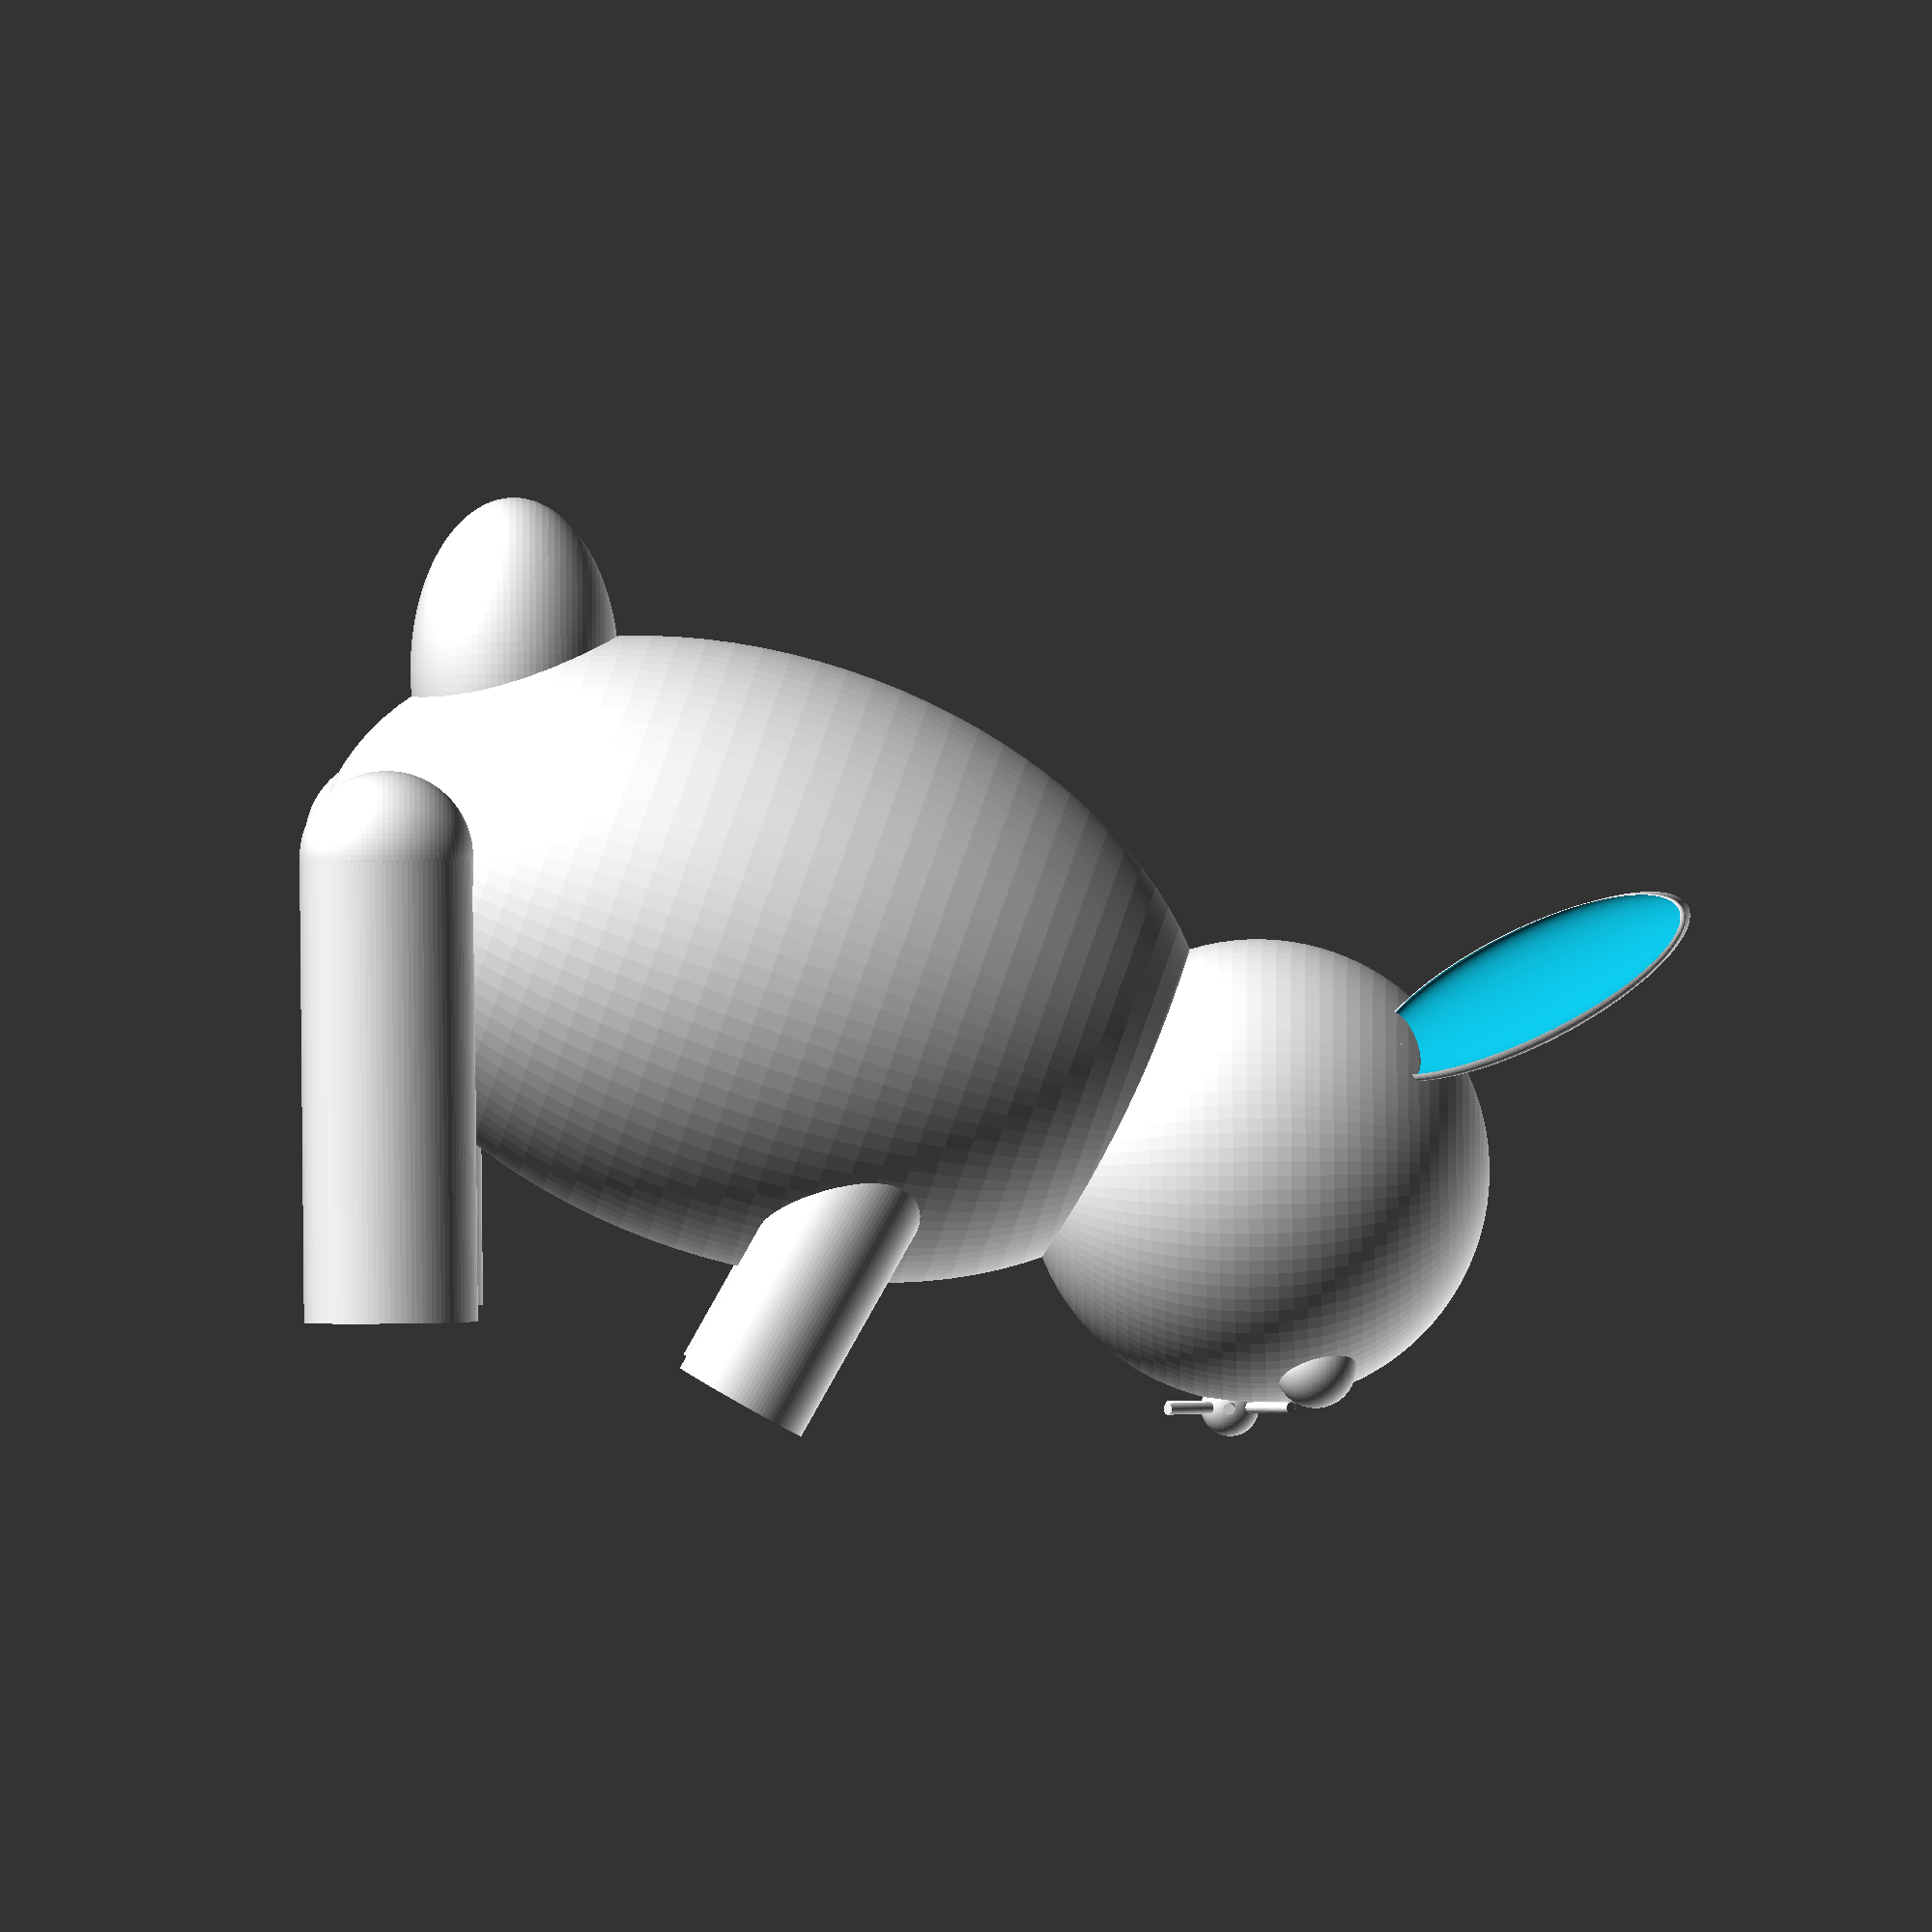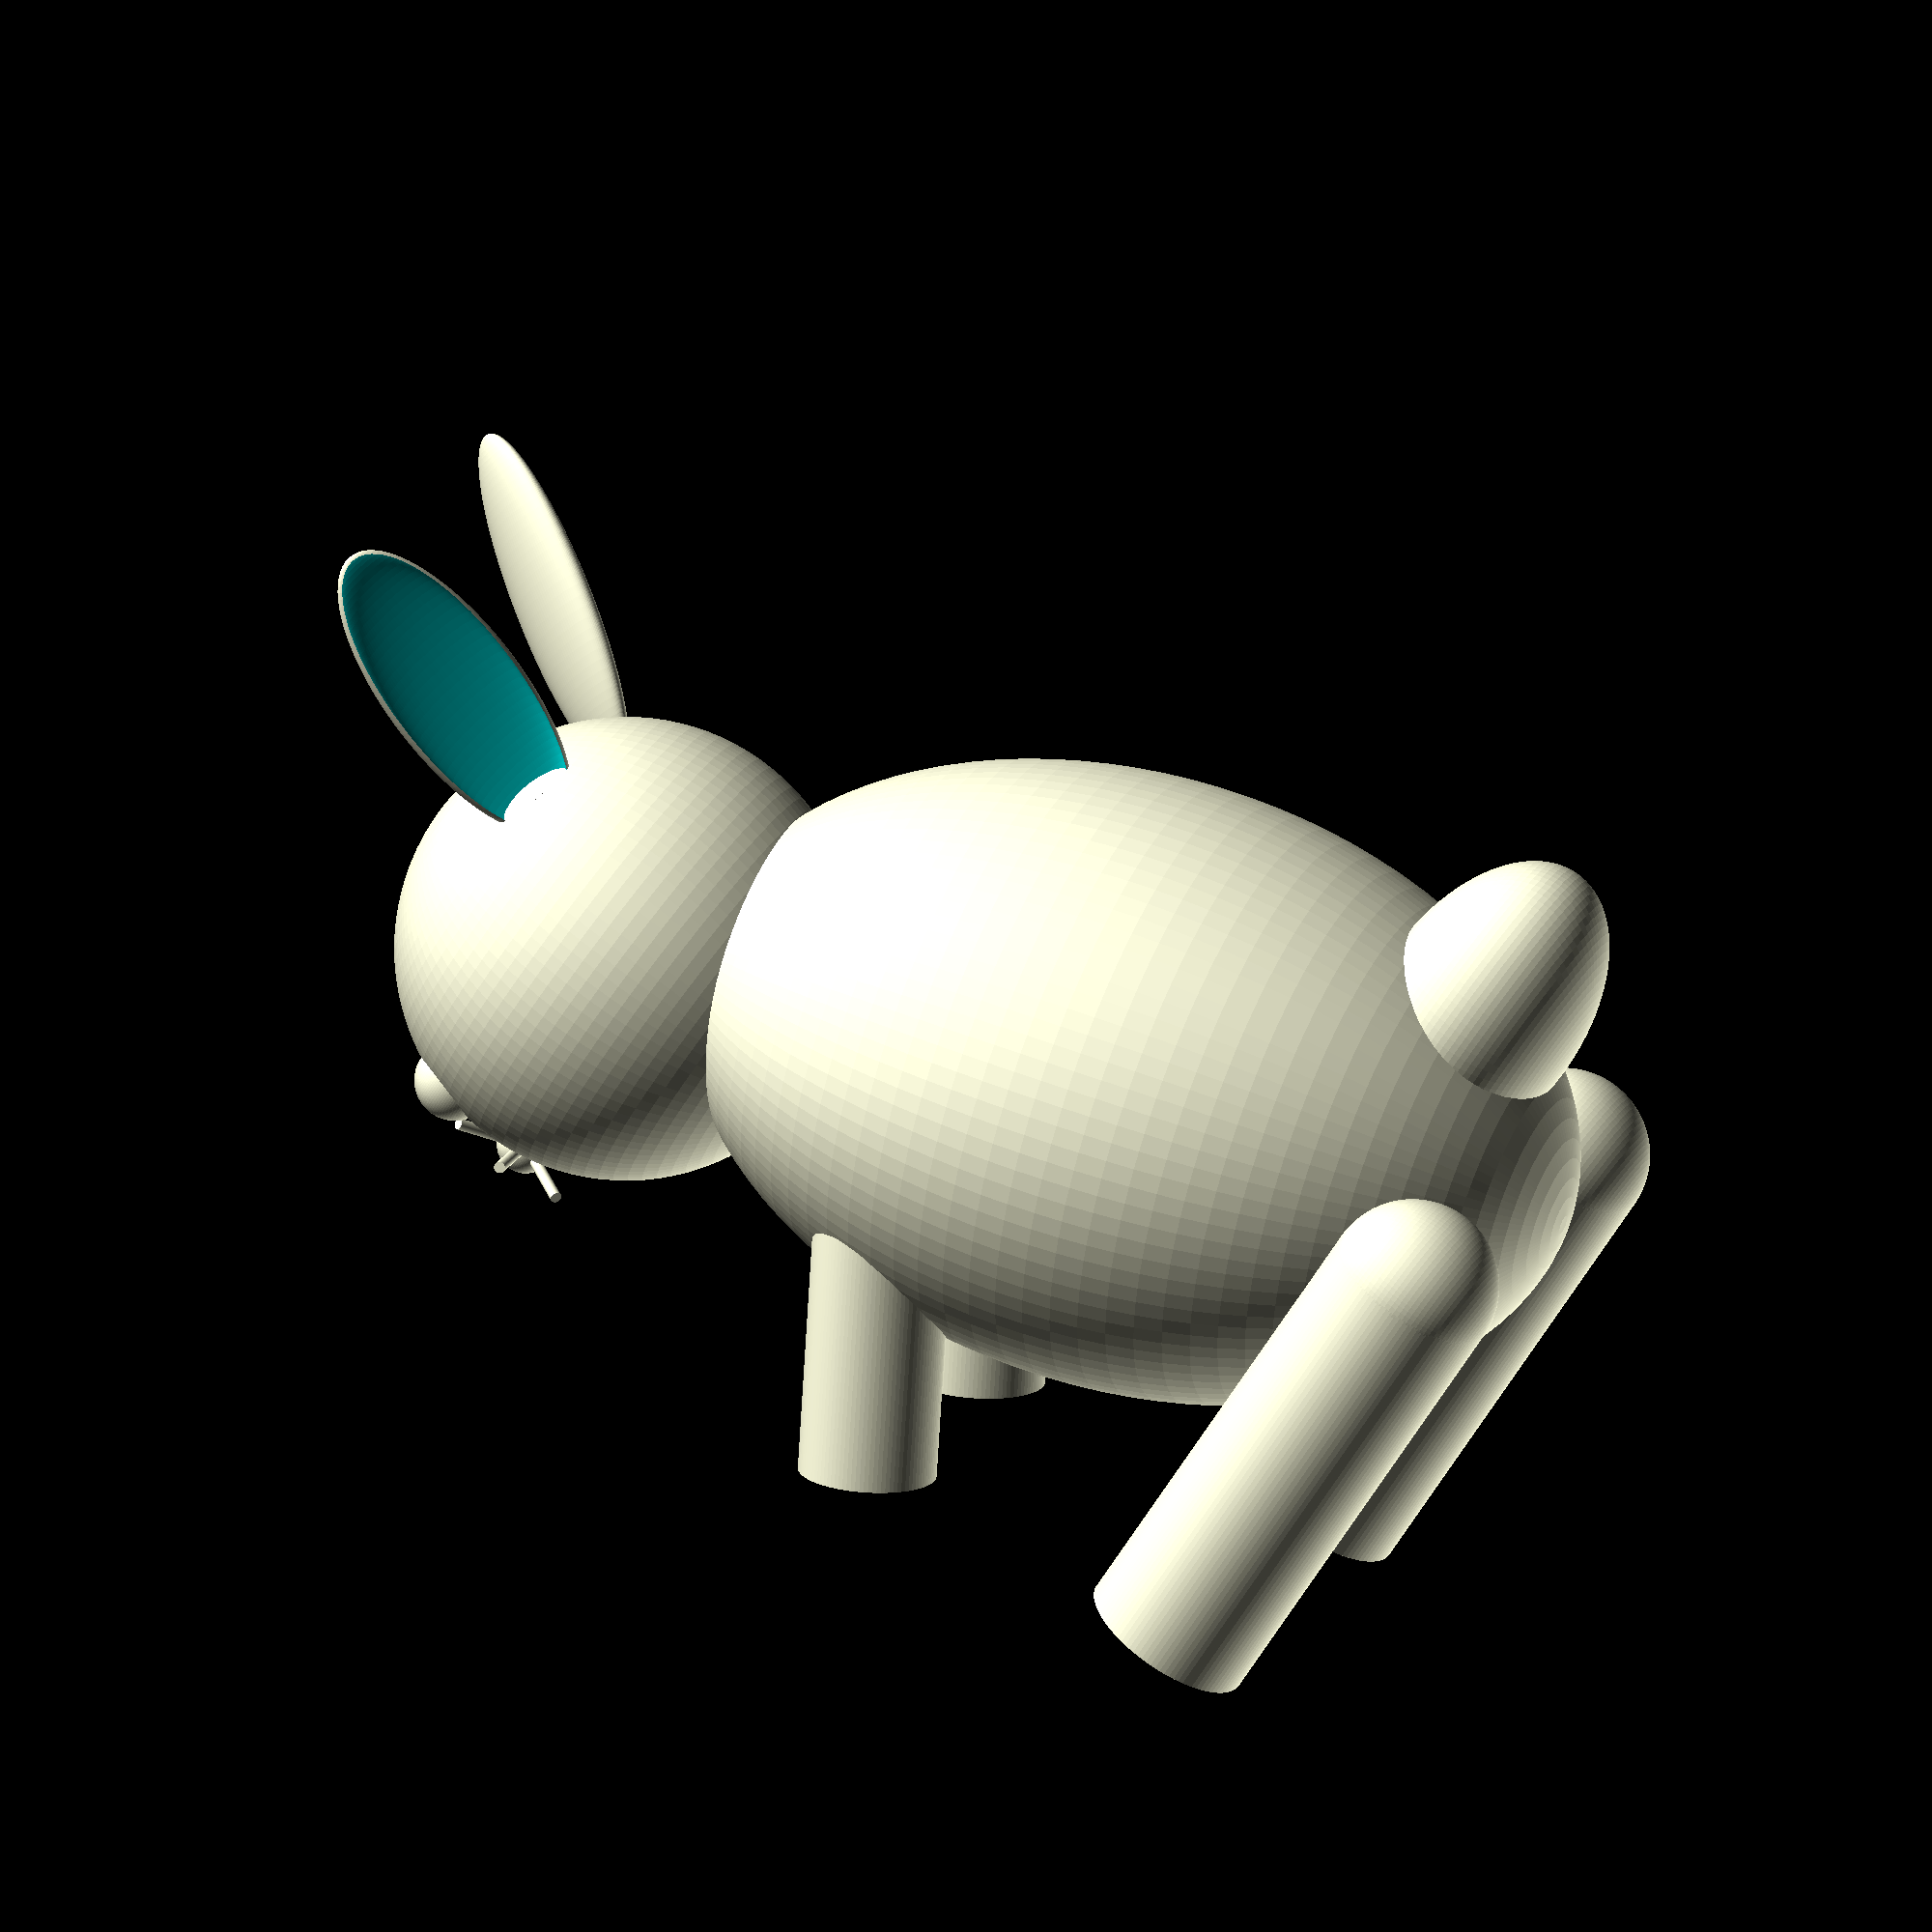
<openscad>
//Etch-a-SCAD
/*************************************************
 * In this example, we will be drawing a bunny.
 ************************************************/
 
 /*************************************************
 * Variables
 ************************************************/
 resolution = 100;
 
 
 /*************************************************
 * Primitive/Base Modules
 ************************************************/

/***************************************************
*Module of a cube dependent on the length, width, and height
***************************************************/

module cube_base(length, width, height){
     cube(size = [length, width, height], center = true);
 }

 /***************************************************
*Module of a simple cube with the only variable as length
***************************************************/
 
 module simple_cube_base(length){//, width, height){
     //cube(size = [length, width, height], center = true);
     cube(length, center = true);
 }
 
/***************************************************
*Module of a cylinder dependent on the hieght and radius
***************************************************/
 module cylinder_base(radius, height){
     cylinder(r = radius, h = height, $fn = resolution, center = true);
 }
 /***************************************************
*Module of a cone dependent on the hieght and radius of the bottom and the top
***************************************************/
 
 module cone_base(radius1, radius2, height){
     cylinder(r1 = radius1, r2 = radius2, h = height, $fn = resolution, center = true);
 }
 
/***************************************************
*Module of a sphere dependent on the radius
***************************************************/
 module sphere_base(radius){
     sphere(radius, $fn = resolution, center = true);
 }
 
 /*
 //Examples for each primitive/base module
 
 translate([0, 20, 0]) - would translate 20 in the y direction
 
 simple_cube_base(10); - would create a cube of length 10
 
 cube_base(10, 20, 30); - would  create a cube with proportions 10, 20, and 30
 
 translate([20, 0, 0]) - would translate 20 in the x direction

 cylinder_base(10, 10); - would create a cylinder with a radius of 10 and height of 10
 
 translate([-20, 0, 0]) - would translate -20 in the x direction
 c
 one_base(10, 5, 10); - would create a cone with the base radius of 10, top radius of 5, and hieght of 10

 translate([45, 0, 0]) - would translate 45 in the x direction
 
 sphere_base(10);- would create a sphere of radius 10
 */

 //Assigned variables for further use
 body_size   = 80;
 head_size   = 40;
 foot_rad    = 15;
 foot_length = body_size; //Body size is the same size as foot length
 
 //Torso
rotate([0, 20, 0]) //Rotated 20° in the y direction
scale([0.65, 0.75, 1])//Scale uses a 1x3 array ([x, y, z]) to change the dimensions of whatever comes after it.  A scale of 1 is the original number.
sphere_base(body_size);
 
 //Head
 translate([sin(20) * body_size + 10, 0, cos(20) * body_size + 10]) //The head is translated so that their is a straight line going through the base of the torso to the top of the head
 sphere_base(head_size);
     
 //left ear
 module Left_ear(){
     difference(){ //Subtracts two elipsoids to create ear shape
     rotate([-10,-30,60]) //Rotate -10° in the x direction and 60° in the z direction
     translate([0.6 * body_size, -40, body_size + 40])//Moves the ear over so that it is centered in a good position on the head
     scale([0.10,0.30,0.80])
         //This is what creates the eliptical shape
     sphere_base(head_size);
     rotate([-10,-31,60]) //Rotate -10° in the x direction and 60° in the z direction
     translate([0.61 * body_size, -40, body_size + 40])//Moves the ear over
     scale([0.10,0.28,0.80])//scaled so that it will subtract from the larger ear to create the outer portion of the ear
     sphere_base(head_size);
     }
 }
 
 //Execute Left ear
 Left_ear();
 
 //Right ear
 Left_ear();
    mirror([0,1,0])
    translate([1,0,0])
    Left_ear(); //executes the left ear module but mirrors it
 
 //Left Foot Module
 module Left_foot(){
     union(){ //Connecting the feet to the body
         translate([body_size * 0.25, body_size * 0.55, -body_size * 0.8])//Translate to be underneith the torso
         {
             rotate([0, 90, 0]) //Rotated 90° in the y direction
             cylinder_base(foot_rad, foot_length);//Calling varibales specified above
             translate([-foot_length * 0.5, 0, 0])//Translated to the base of the cylinder
             sphere_base(foot_rad);//Gives a rounded end to the cylinder
         }
     }
 }
 //Execute Left foot 
 Left_foot();
 
 //Right Foot
Left_foot();
    mirror([0,1,0])
    translate([1,0,0])
    Left_foot(); //Mirror the left foot to become the right foot
 
 //Left Arm Module
 module Left_Arm(){
  union(){ //Connecting the arm to the body
      translate([body_size * 0.50, body_size * 0.4, -body_size * -0.2])//Translate to be inside the torso
         {
             rotate([0, 120, 0]) //Rotated 90° in the y direction
             cylinder_base(0.8 * foot_rad, foot_length);//Calling varibales specified above
             translate([-foot_length * 0.5, 0, 0])//Translated to the base of the cylinder
             
             sphere_base(foot_rad);//Gives a rounded end to the cylinder
         }
     }
 }
 //Execute left arm
 Left_Arm();
 
 //Rigth Arm
 Left_Arm();
    mirror([0,1,0])
    translate([1,0,0])
    Left_Arm(); //Mirror the left arm to become the right foot
             
 //Tail
 scale([1, 0.75, 0.60])//Scale uses a 1x3 array ([x, y, z]) to change the dimensions of whatever comes after it.  A scale of 1 is the original number.
 translate([-50,0,-70])//translate -50 units in the x direction and -70 units in the z direction
 sphere_base(30);//Pulls sphere module
 
 //Nose
 
 translate([78,0,80]) sphere_base(5);
 
 
 //Wiskers
translate([78,0,80]) rotate([45,0,0])cylinder_base(1,30);
translate([78,0,80]) rotate([135,0,0])cylinder_base(1,30);
translate([78,0,80]) rotate([90,0,0])cylinder_base(1,30);
 
 //Left eye
 module Left_eye(){
     translate([70,15,95]) sphere_base(7);
 }
 Left_eye();
    mirror([0,1,0])
    translate([1,0,0])
    Left_eye();
 
 
 
</openscad>
<views>
elev=43.6 azim=45.2 roll=270.8 proj=o view=solid
elev=278.2 azim=29.7 roll=127.4 proj=o view=solid
</views>
